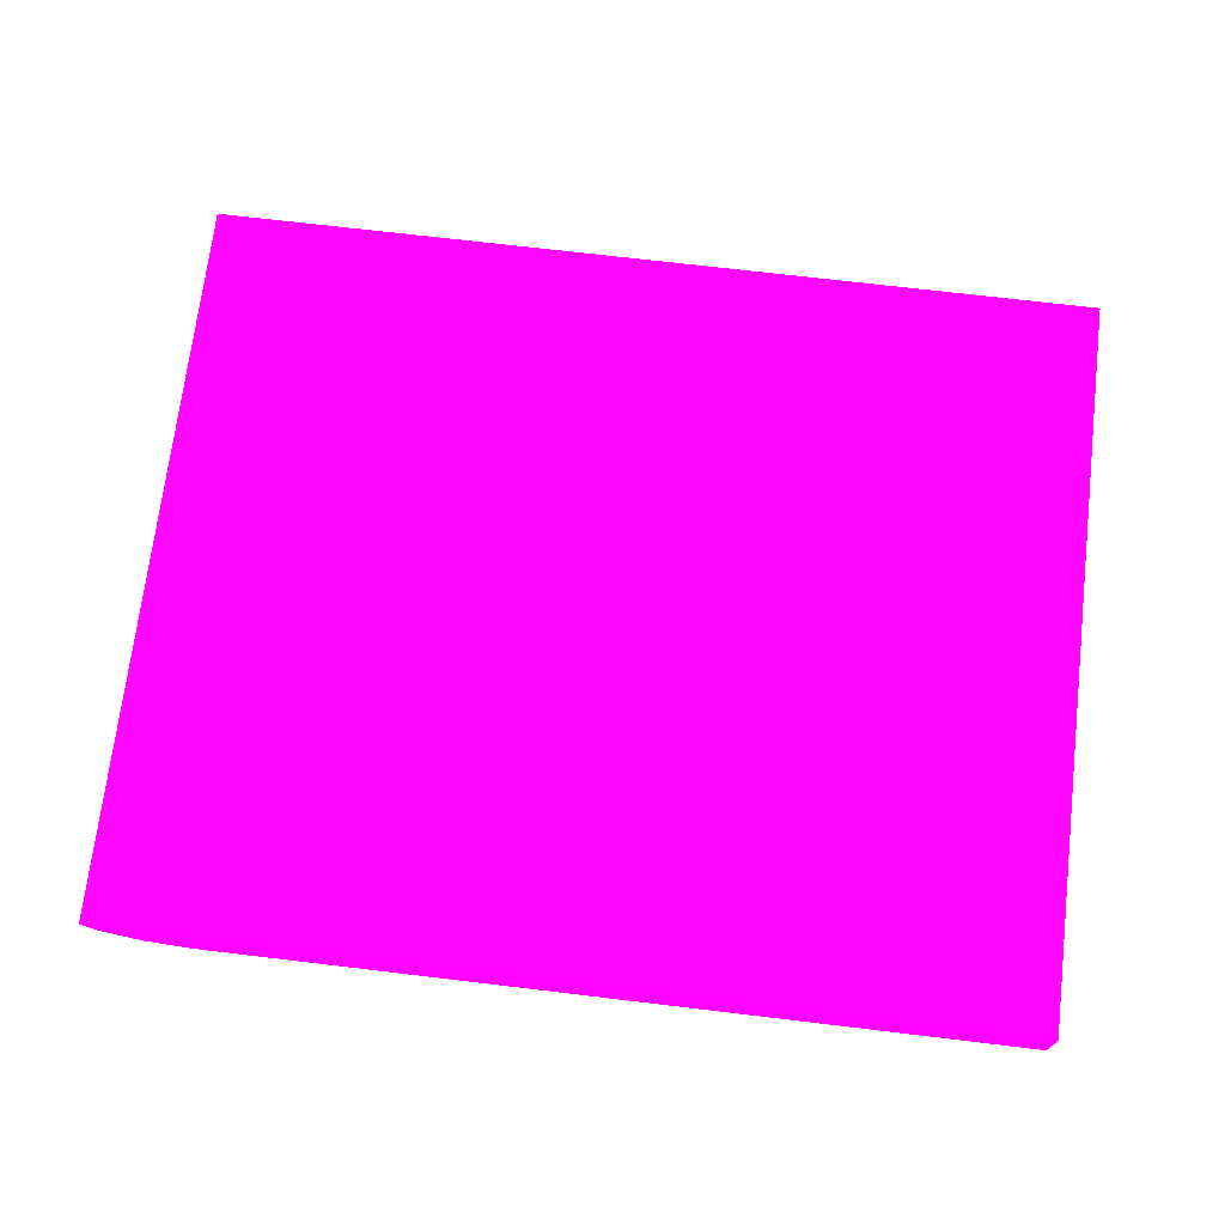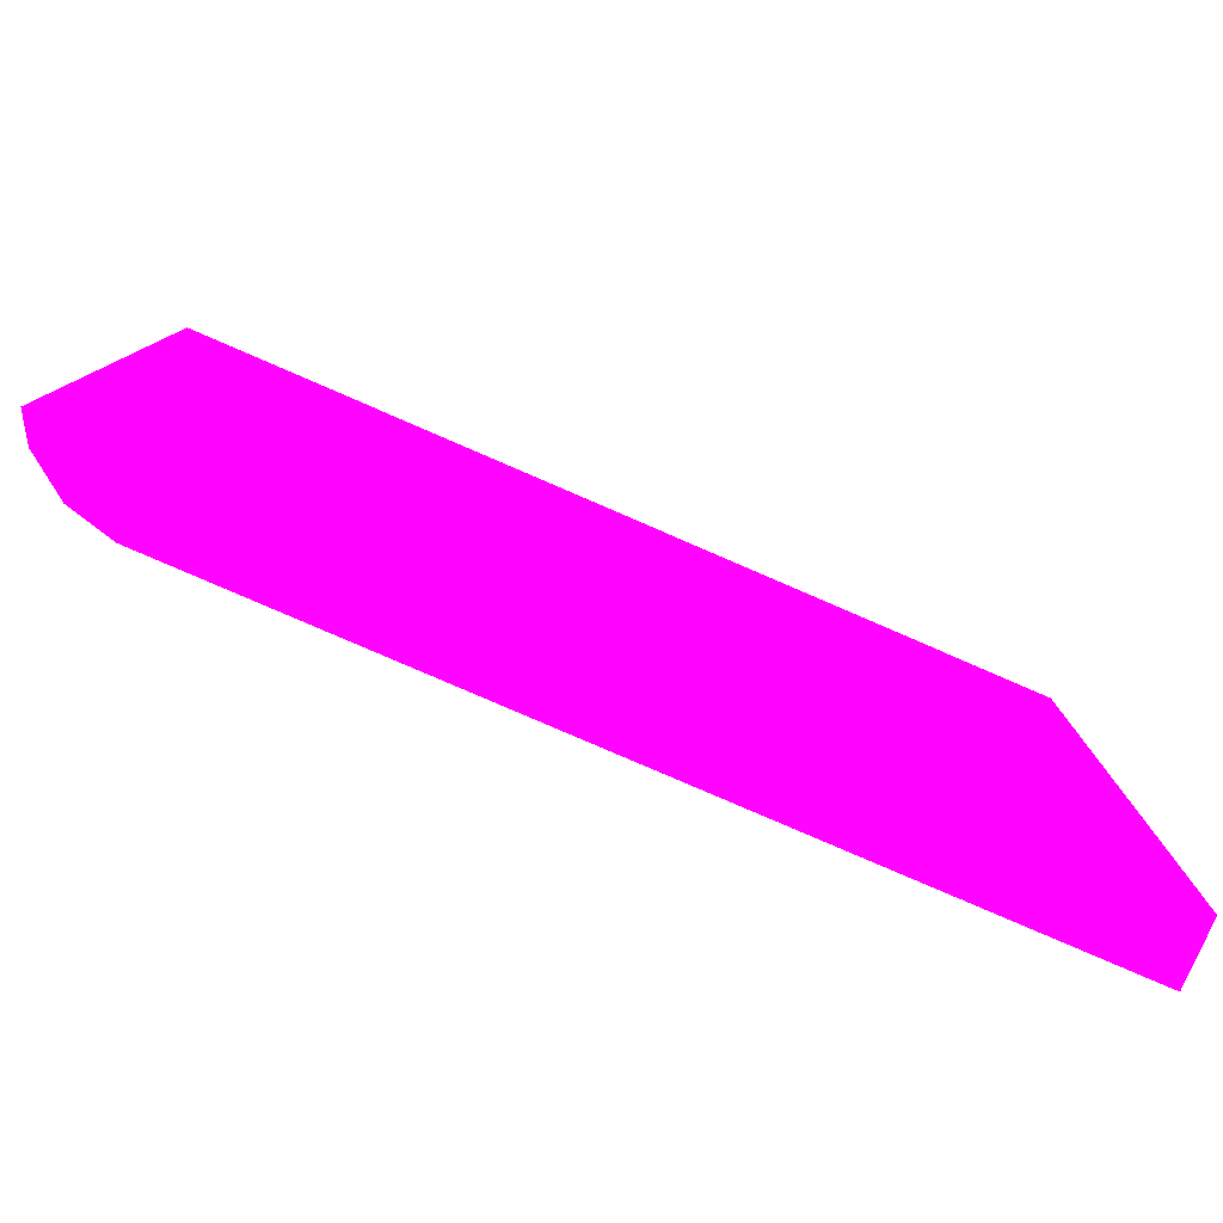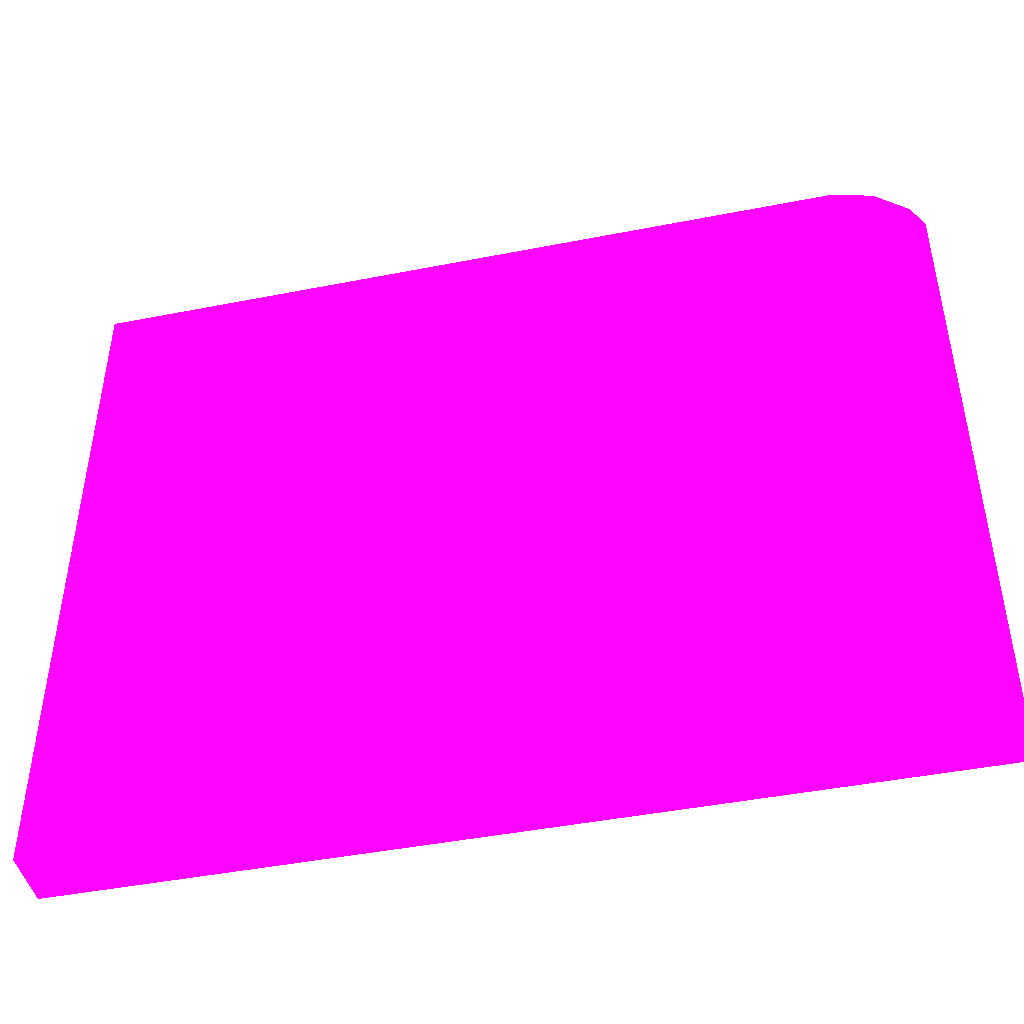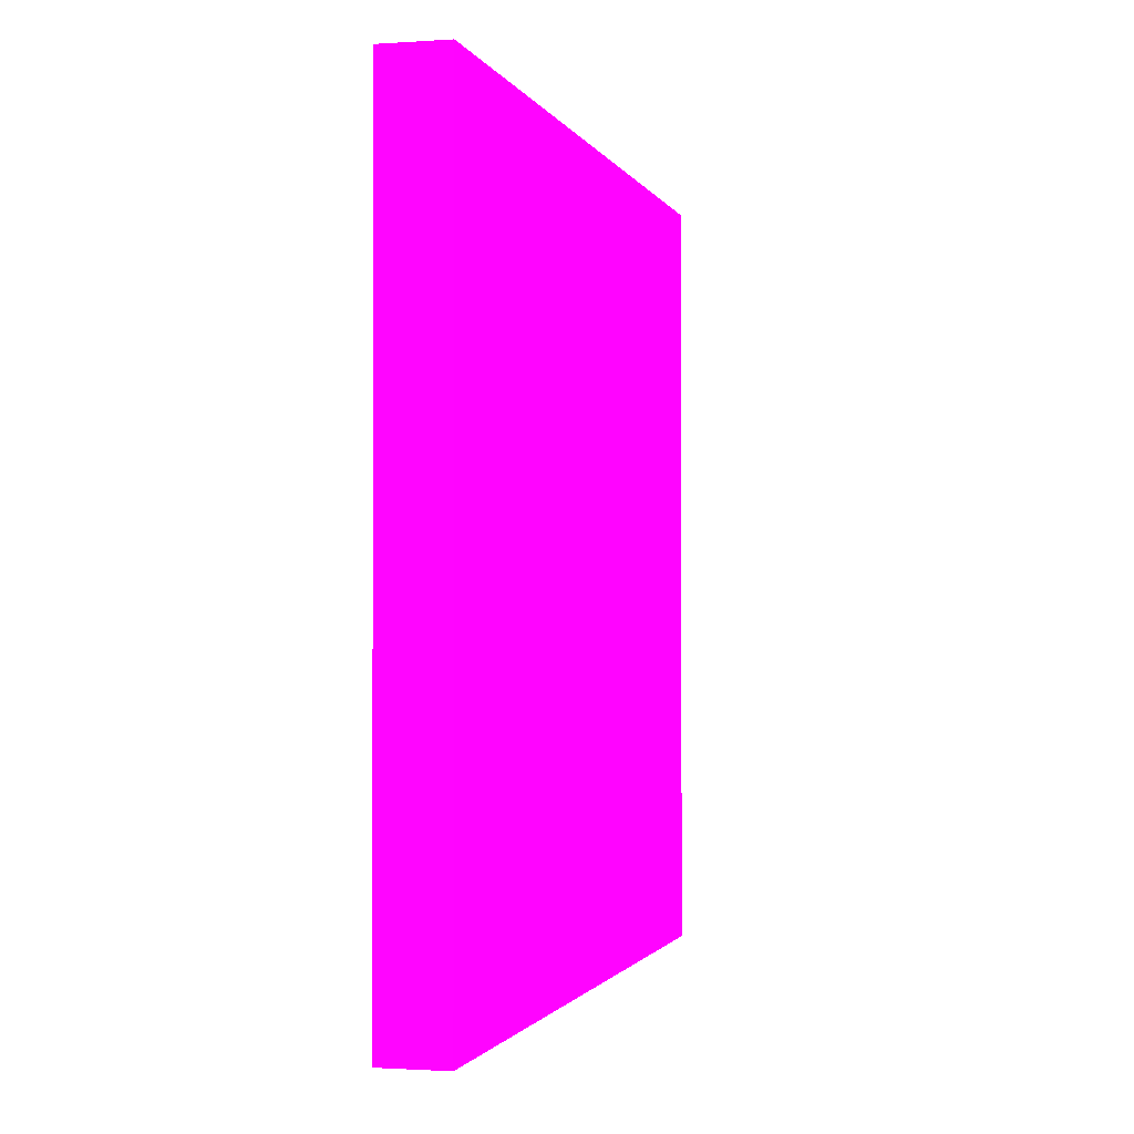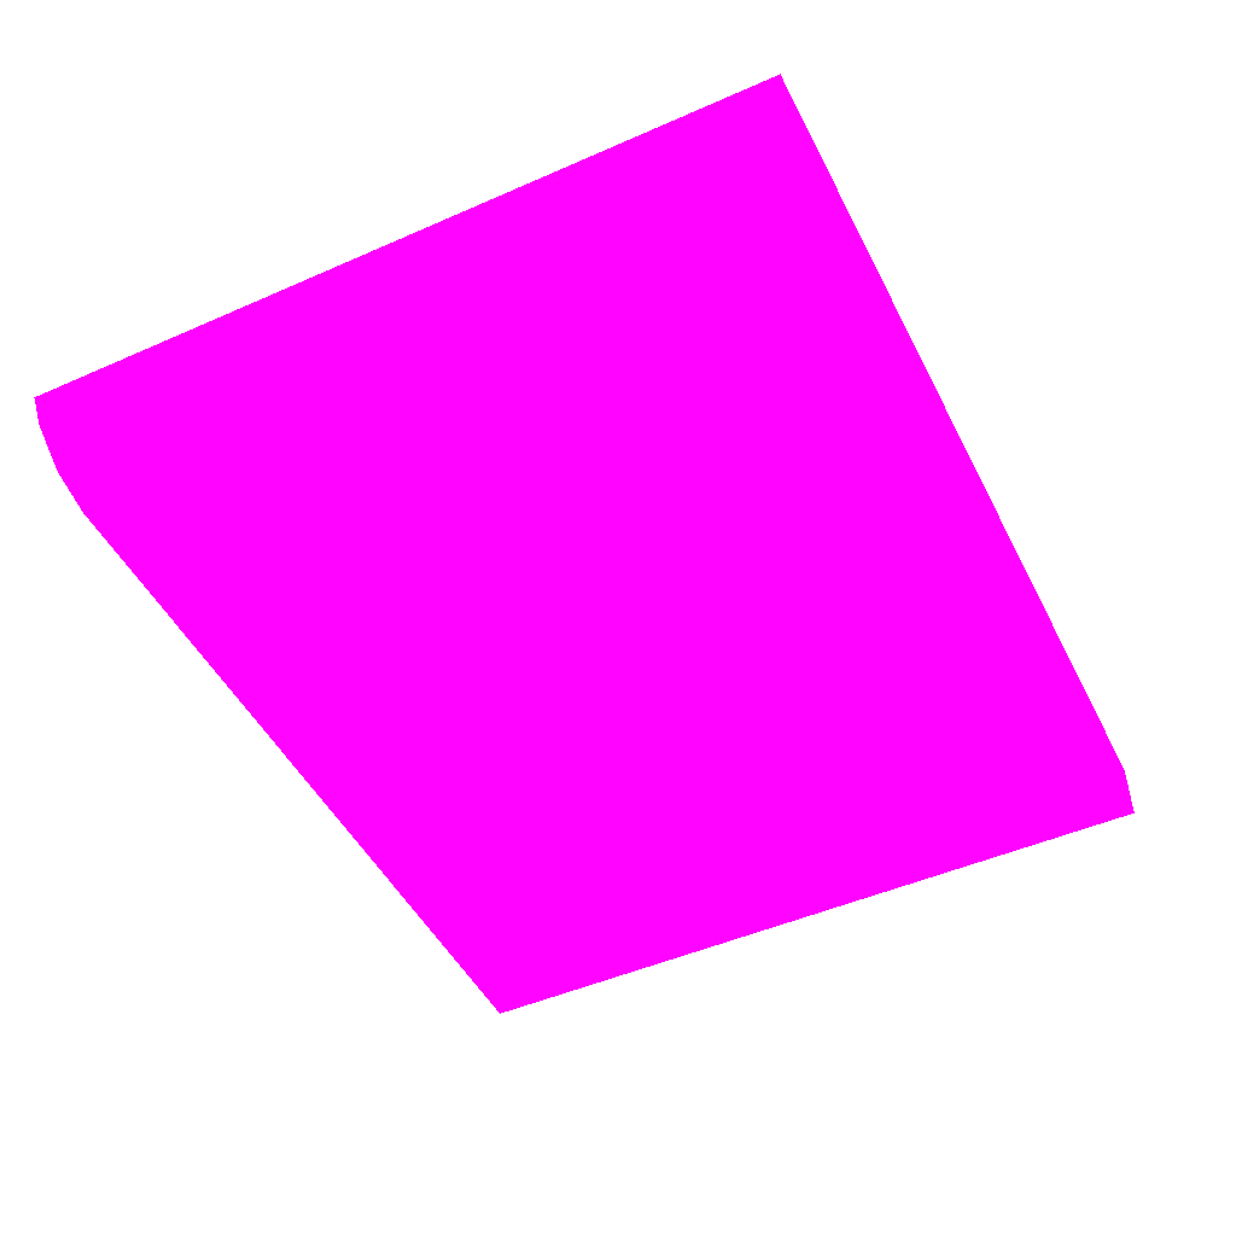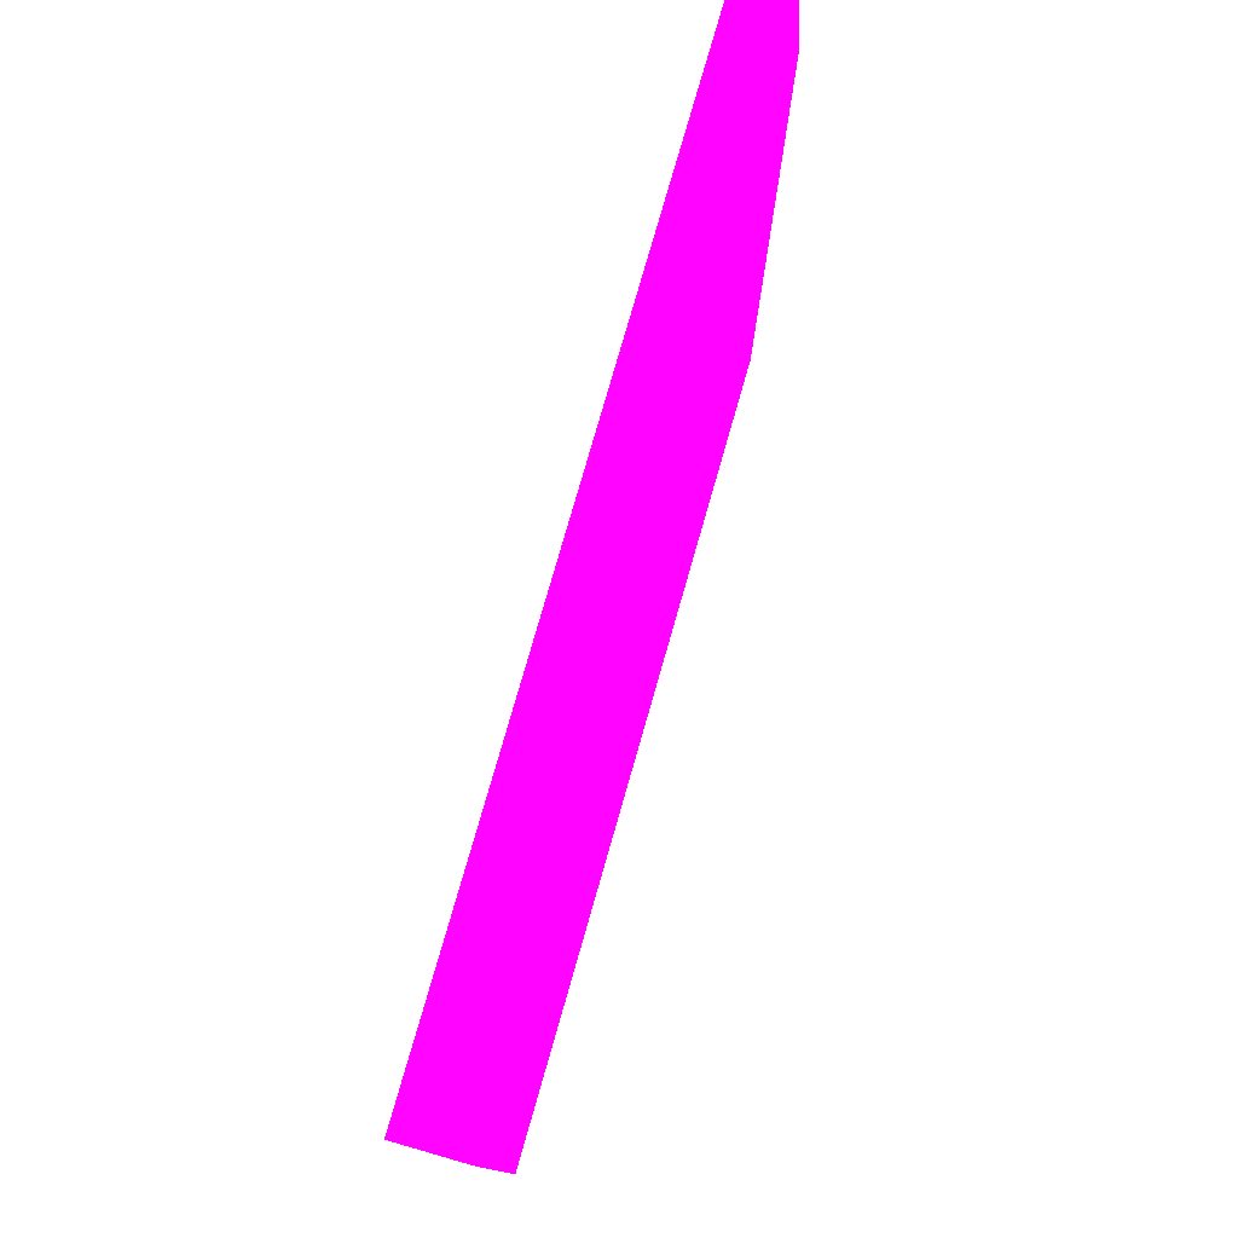
<metadata>
{"format":"obj","ext":"obj","renderer":"f3d","projection":"perspective","resolution":1024,"background":"white","views":[{"elev":71.3,"azim":-173.2,"up":"+Y"},{"elev":-79.9,"azim":156.6,"up":"+Z"},{"elev":-45.0,"azim":12.9,"up":"+Z"},{"elev":-1.3,"azim":-75.8,"up":"+Z"},{"elev":-48.2,"azim":116.2,"up":"+Y"},{"elev":78.2,"azim":-74.0,"up":"+Z"}]}
</metadata>
<code>
v -1.562 -6.55 -5.973 0.9882 0.01176 0.8353
v -1.562 -6.55 -2.345 0.9882 0.01176 0.8353
v -1.562 -6.25 -5.973 0.9882 0.01176 0.8353
v 2.405 -6.55 -5.973 0.9882 0.01176 0.8353
v -1.562 -6.25 -2.345 0.9882 0.01176 0.8353
v 2.405 -6.55 -2.345 0.9882 0.01176 0.8353
v 2.268 -6.249 -5.973 0.9882 0.01176 0.8353
v 2.616 -6.495 -5.973 0.9882 0.01176 0.8353
v 2.268 -6.249 -2.345 0.9882 0.01176 0.8353
v 2.616 -6.495 -2.345 0.9882 0.01176 0.8353
v 2.867 -6.249 -5.973 0.9882 0.01176 0.8353
v 2.646 -6.473 -2.345 0.9882 0.01176 0.8353
v 2.792 -6.366 -5.973 0.9882 0.01176 0.8353
v 2.867 -6.249 -2.345 0.9882 0.01176 0.8353
v 2.792 -6.366 -2.345 0.9882 0.01176 0.8353
f 1 2 5
f 1 5 3
f 1 3 7
f 1 7 11
f 1 11 13
f 1 13 8
f 1 8 4
f 1 4 6
f 1 6 2
f 2 6 10
f 2 10 12
f 2 12 15
f 2 15 14
f 2 14 9
f 2 9 5
f 3 5 9
f 3 9 7
f 4 8 10
f 4 10 6
f 7 9 14
f 7 14 11
f 8 12 10
f 8 13 12
f 11 14 15
f 11 15 13
f 12 13 15

</code>
